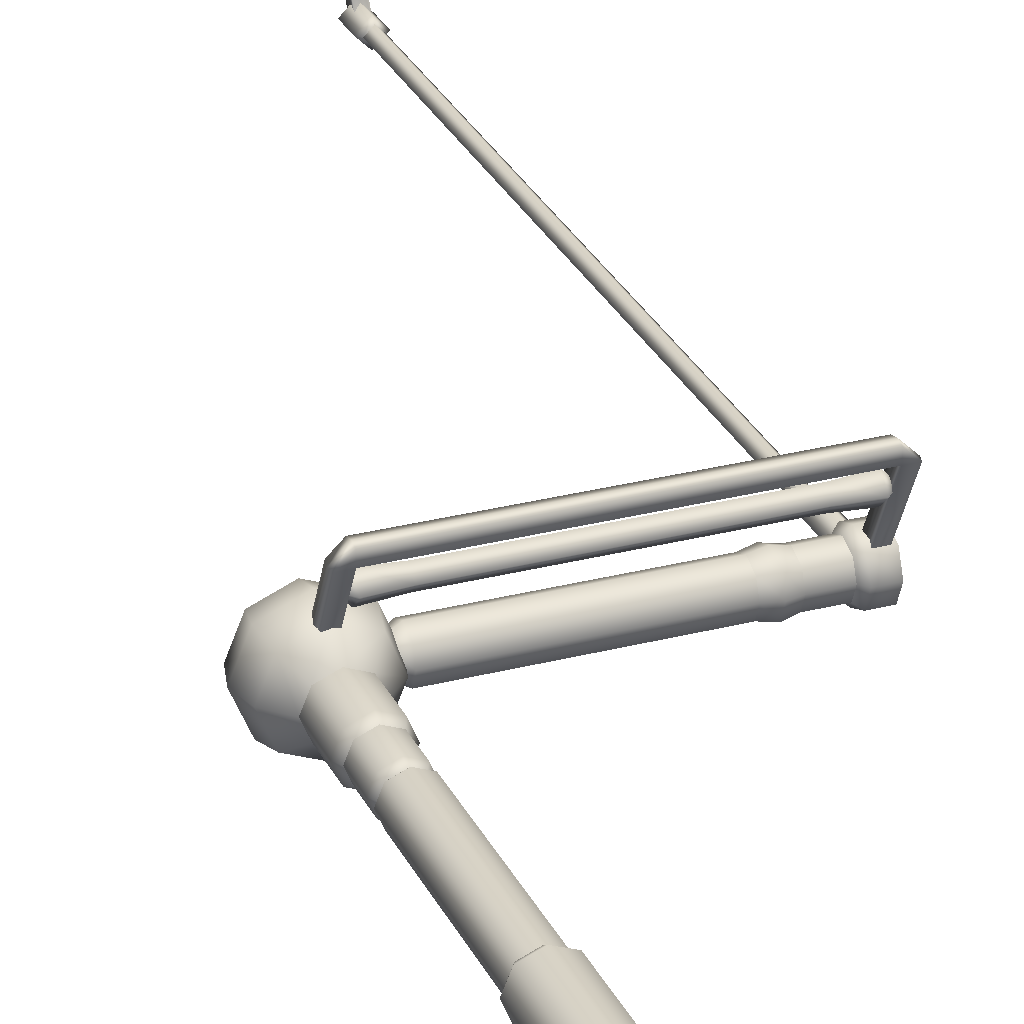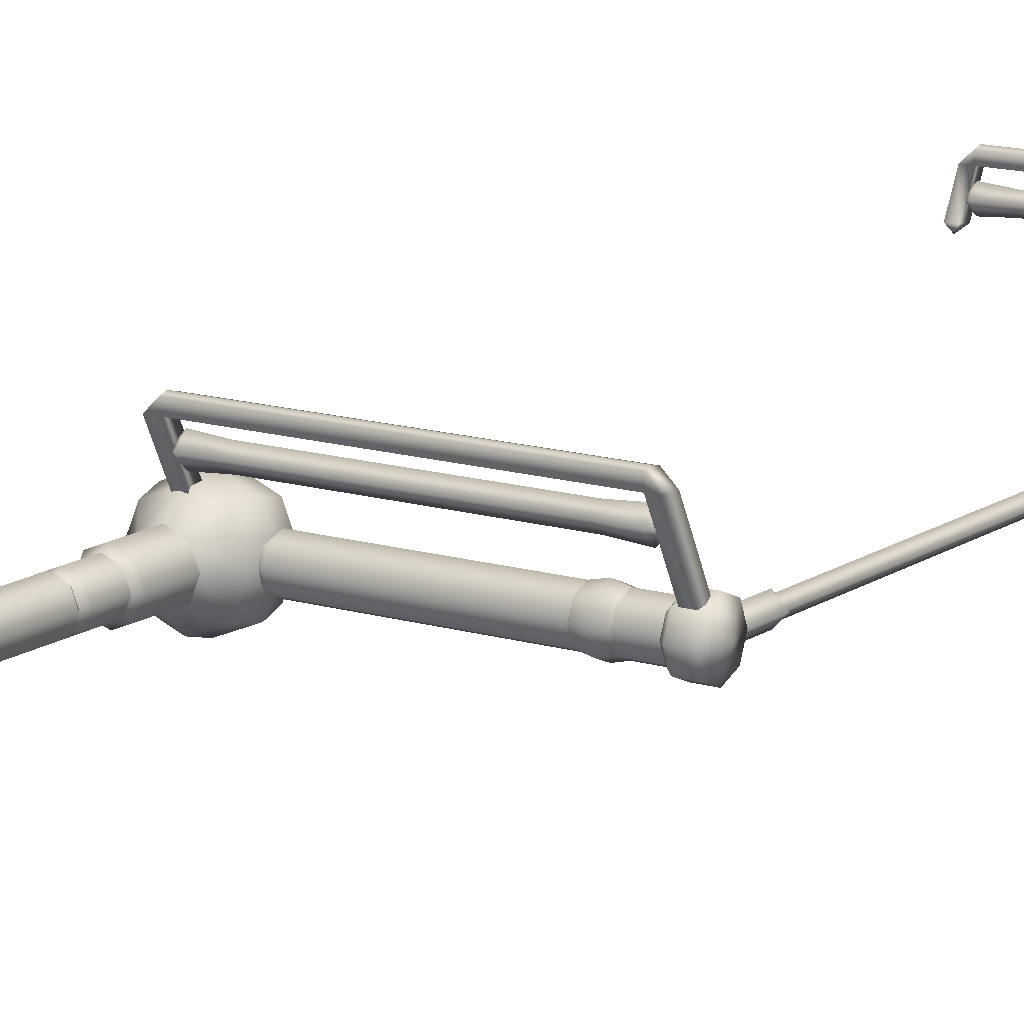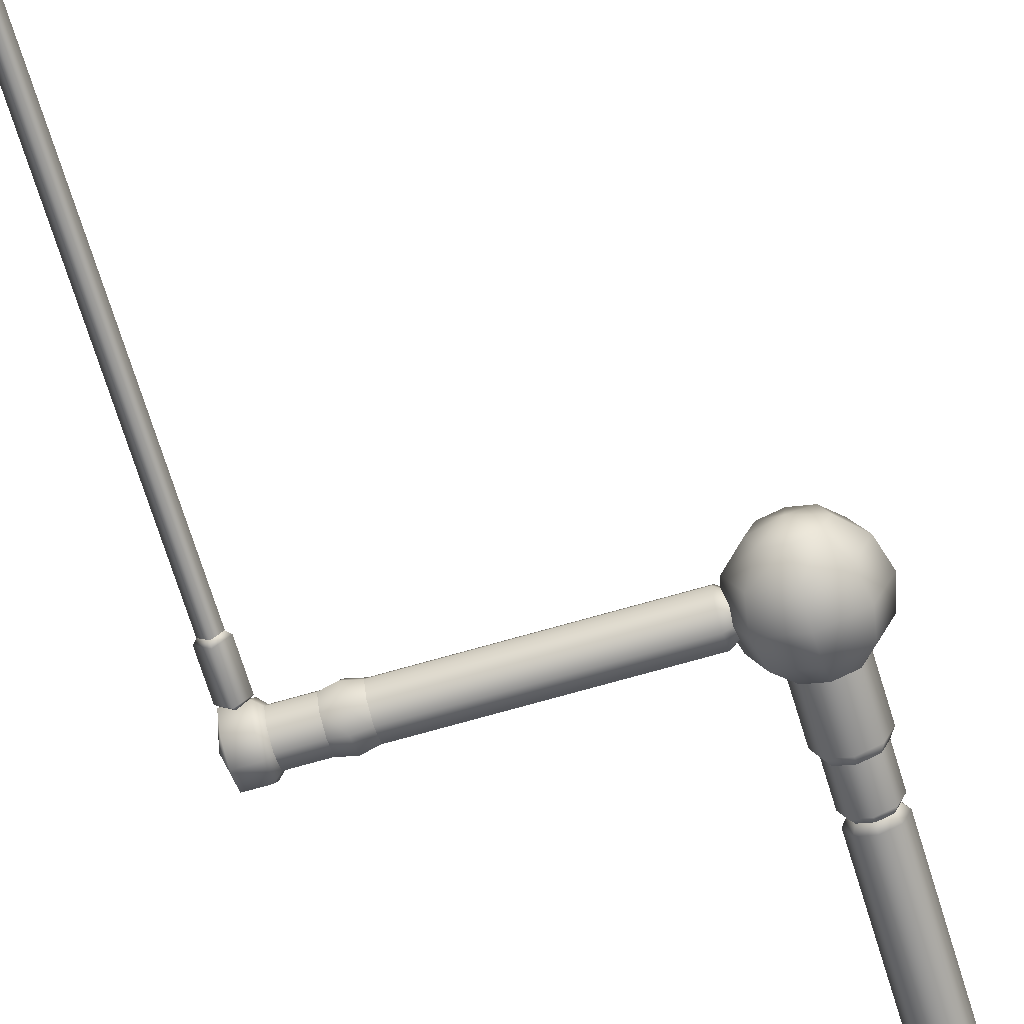
<metadata>
{"format":"obj","ext":"obj","renderer":"f3d","projection":"perspective","resolution":1024,"background":"white","views":[{"elev":28.3,"azim":-21.5,"up":"+Z"},{"elev":14.0,"azim":33.9,"up":"+Z"},{"elev":-66.0,"azim":-163.4,"up":"+Z"}]}
</metadata>
<code>
g mesh_holoFrame_floor1
v -0.02966 1.335 0.3984
v -0.02966 1.535 0
v 0.02421 1.535 0
v 0.02421 1.335 0.3984
v -0.03784 1.495 0
v 0.0174 1.495 0
v 0.0174 1.295 0.4066
v 0.02421 1.265 0.3984
v 0.02421 1.465 0
v -0.02966 1.465 0
v -0.02966 1.265 0.3984
v -0.03784 1.295 0.3984
v 0.02421 1.335 0.45
v 0.02421 1.295 0.4596
v 0.02421 1.265 0.45
v 1.446 1.295 0.4596
v 1.446 1.335 0.45
v 1.446 1.265 0.3984
v 1.446 1.265 0.45
v 1.453 1.295 0.4066
v 0.0174 1.295 0.4066
v 1.446 1.335 0.3984
v 1.5 1.335 0.3984
v 1.508 1.295 0.3984
v 1.5 1.265 0.3984
v 1.508 1.495 0
v 1.5 1.535 0
v 1.5 1.465 0
v 1.446 1.535 0
v 1.446 1.465 0
v 1.453 1.495 0
v 1.453 1.295 0.4066
v 1.446 5.362 0.3984
v 1.5 5.162 0
v 1.446 5.162 0
v 1.453 5.202 0
v 1.453 5.402 0.4066
v 1.446 5.432 0.3984
v 1.446 5.232 0
v 1.5 5.362 0.3984
v 1.508 5.202 0
v 1.5 5.432 0.3984
v 1.5 5.232 0
v 1.508 5.402 0.3984
v 1.446 5.432 0.45
v 1.446 5.402 0.4596
v 1.446 5.362 0.45
v 0.02421 5.362 0.3984
v 1.453 5.402 0.4066
v 0.02421 5.432 0.3984
v 0.02421 5.432 0.45
v 0.0174 5.402 0.4066
v 0.02421 5.362 0.45
v 0.02421 5.402 0.4596
v -0.02966 5.432 0.3984
v -0.03784 5.402 0.3984
v -0.02966 5.362 0.3984
v -0.03784 5.315 0.225
v -0.02966 5.343 0.2217
v 0.02421 5.278 0.2318
v -0.02966 5.277 0.2302
v -0.005226 5.299 0.1919
v 0.0174 5.314 0.227
v 0.0174 5.402 0.4066
v 0.02421 5.344 0.2234
v 1.47 1.806 -0.05271
v 1.47 1.823 -0.03772
v 1.432 1.823 -3.298e-09
v 1.417 1.806 -4.608e-09
v 1.47 1.823 0.03772
v 1.523 1.806 0
v 1.508 1.823 0
v 1.47 1.806 0.05271
v 1.47 1.631 -0.05271
v 1.417 1.631 -4.608e-09
v 1.47 1.631 0.05271
v 1.523 1.631 0
v 1.47 1.597 0
v 1.47 5.066 -0.03772
v 1.47 5.09 -0.05879
v 1.411 5.09 -5.14e-09
v 1.432 5.066 -3.298e-09
v 1.508 5.066 0
v 1.47 5.09 0.05879
v 1.47 5.066 0.03772
v 1.529 5.09 0
v 1.47 5.23 0.05879
v 1.411 5.23 -5.14e-09
v 1.47 5.23 -0.05879
v 1.529 5.23 0
v 1.47 5.27 0
v 1.43 1.585 -0.08465
v 1.402 1.565 -0.0651
v 1.402 1.5 -0.09207
v 1.43 1.5 -0.1197
v 1.402 1.435 -0.0651
v 1.43 1.62 4.114e-08
v 1.402 1.592 4.196e-08
v 1.43 1.415 -0.08465
v 1.402 1.408 4.196e-08
v 1.43 1.585 0.08465
v 1.402 1.565 0.0651
v 1.43 1.38 4.114e-08
v 1.402 1.435 0.0651
v 1.43 1.5 0.1197
v 1.402 1.5 0.09207
v 1.43 1.415 0.08465
v 1.518 1.585 -0.08465
v 1.518 1.62 4.114e-08
v 1.552 1.5 4.196e-08
v 1.518 1.5 -0.1197
v 1.518 1.585 0.08465
v 1.518 1.415 -0.08465
v 1.518 1.5 0.1197
v 1.518 1.38 4.114e-08
v 1.518 1.415 0.08465
v 0.2262 1.565 -0.0651
v 0.1742 1.539 -0.03938
v 0.1742 1.5 -0.05569
v 0.2262 1.5 -0.09207
v 0.1742 1.461 -0.03938
v 0.2262 1.592 4.196e-08
v 0.1742 1.556 4.304e-08
v 0.2262 1.435 -0.0651
v 0.1742 1.444 4.304e-08
v 0.2262 1.565 0.0651
v 0.1742 1.539 0.03938
v 0.2262 1.408 4.196e-08
v 0.1742 1.461 0.03938
v 0.2262 1.5 0.09207
v 0.1742 1.5 0.05569
v 0.2262 1.435 0.0651
v 1.138 1.592 4.196e-08
v 1.138 1.565 -0.0651
v 1.138 1.565 0.0651
v 1.138 1.5 -0.09207
v 1.138 1.5 0.09207
v 1.138 1.435 -0.0651
v 1.138 1.435 0.0651
v 1.138 1.408 4.196e-08
v 1.262 1.565 -0.0651
v 1.202 1.575 -0.07547
v 1.202 1.5 -0.1067
v 1.262 1.5 -0.09207
v 1.262 1.592 4.196e-08
v 1.202 1.425 -0.07547
v 1.262 1.435 -0.0651
v 1.202 1.607 4.152e-08
v 1.262 1.565 0.0651
v 1.202 1.393 4.152e-08
v 1.262 1.408 4.196e-08
v 1.202 1.575 0.07547
v 1.262 1.5 0.09207
v 1.202 1.425 0.07547
v 1.262 1.435 0.0651
v 1.202 1.5 0.1067
v 1.138 1.435 -0.0651
v 1.138 1.5 -0.09207
v 1.138 1.408 4.196e-08
v 1.138 1.565 -0.0651
v 1.138 1.435 0.0651
v 1.138 1.592 4.196e-08
v 1.138 1.5 0.09207
v 1.138 1.565 0.0651
v 0.08045 1.302 -0.08045
v 0.1394 1.386 -0.1394
v -0 1.386 -0.1971
v -0 1.302 -0.1138
v 0.1138 1.302 2.066e-08
v -0.1394 1.386 -0.1394
v -0.08045 1.302 -0.08045
v 0.1971 1.386 0
v 0.08045 1.302 0.08045
v -0.1971 1.386 0
v -0.1138 1.302 2.066e-08
v 0.1394 1.386 0.1394
v -0 1.302 0.1138
v -0.1394 1.386 0.1394
v -0.08045 1.302 0.08045
v -0 1.386 0.1971
v -0 1.499 -0.2276
v -0.1609 1.499 -0.1609
v 0.1609 1.499 -0.1609
v -0.2276 1.499 0
v 0.2276 1.499 0
v -0.1609 1.499 0.1609
v -0 1.499 0.2276
v 0.1609 1.499 0.1609
v -0 1.613 -0.1971
v -0.1394 1.613 -0.1394
v -0.1971 1.613 0
v -0.1394 1.613 0.1394
v 0.1394 1.613 -0.1394
v -0 1.613 0.1971
v 0.1394 1.613 0.1394
v 0.1971 1.613 0
v -0.08046 1.696 -0.08046
v -0.1138 1.696 0
v -0 1.727 0
v -0 1.696 -0.1138
v -0.08046 1.696 0.08046
v 0.08046 1.696 -0.08046
v -0 1.696 0.1138
v 0.1138 1.696 0
v 0.08046 1.696 0.08046
v 0.08044 -0.01608 -0.08044
v 0.06537 0.01608 -0.06537
v -0 0.01608 -0.09245
v -0 -0.01608 -0.1138
v -0.06537 0.01608 -0.06537
v 0.1138 -0.01608 4.131e-08
v 0.09245 0.01608 4.195e-08
v -0.08044 -0.01608 -0.08044
v -0.09245 0.01608 4.195e-08
v 0.08044 -0.01608 0.08044
v 0.06537 0.01608 0.06537
v -0.1138 -0.01608 4.131e-08
v -0.06537 0.01608 0.06537
v -0 -0.01608 0.1138
v -0 0.01608 0.09245
v -0.08044 -0.01608 0.08044
v 0.08044 -1.498 -0.08044
v 0.1138 -1.498 4.131e-08
v -0 -1.498 -0.1138
v 0.08044 -1.498 0.08044
v -0.08044 -1.498 -0.08044
v -0.1138 -1.498 4.131e-08
v -0.08044 -1.498 0.08044
v -0 -1.498 0.1138
v 0.05894 -1.533 -0.05894
v -0 -1.533 -0.08336
v 0.08336 -1.533 4.222e-08
v -0.05894 -1.533 -0.05894
v 0.05894 -1.533 0.05894
v -0.08336 -1.533 4.222e-08
v -0 -1.533 0.08336
v -0.05894 -1.533 0.05894
v 0.09245 1.051 4.195e-08
v 0.08044 1.084 -0.08044
v 0.06537 1.051 -0.06537
v 0.1138 1.084 4.131e-08
v 0.06537 1.051 0.06537
v -0 1.084 -0.1138
v -0 1.051 -0.09245
v 0.08044 1.084 0.08044
v -0 1.051 0.09245
v -0.08044 1.084 -0.08044
v -0.06537 1.051 -0.06537
v -0 1.084 0.1138
v -0.06537 1.051 0.06537
v -0.1138 1.084 4.131e-08
v -0.09245 1.051 4.195e-08
v -0.08044 1.084 0.08044
v 0.08045 1.302 -0.08045
v 0.1138 1.302 2.066e-08
v -0 1.302 -0.1138
v 0.08045 1.302 0.08045
v -0.08045 1.302 -0.08045
v -0 1.302 0.1138
v -0.1138 1.302 2.066e-08
v -0.08045 1.302 0.08045
v 0.06537 0.8418 -0.06537
v 0.05095 0.8684 -0.05095
v -0 0.8684 -0.07205
v -0 0.8418 -0.09245
v -0.05095 0.8684 -0.05095
v 0.09245 0.8418 4.195e-08
v 0.07205 0.8684 4.256e-08
v -0.06537 0.8418 -0.06537
v -0.07205 0.8684 4.256e-08
v 0.06537 0.8418 0.06537
v 0.05095 0.8684 0.05095
v -0.09245 0.8418 4.195e-08
v -0.05095 0.8684 0.05095
v -0 0.8418 0.09245
v -0 0.8684 0.07205
v -0.06537 0.8418 0.06537
v 0.06537 0.01608 -0.06537
v -0 0.01608 -0.09245
v 0.09245 0.01608 4.195e-08
v -0.06537 0.01608 -0.06537
v 0.06537 0.01608 0.06537
v -0.09245 0.01608 4.195e-08
v -0 0.01608 0.09245
v -0.06537 0.01608 0.06537
v 1.47 1.823 -0.03772
v 1.47 5.066 -0.03772
v 1.432 5.066 -3.298e-09
v 1.432 1.823 -3.298e-09
v 1.508 1.823 0
v 1.47 5.066 0.03772
v 1.508 5.066 0
v 1.47 1.823 0.03772
v 1.402 1.565 -0.0651
v 1.262 1.565 -0.0651
v 1.262 1.5 -0.09207
v 1.402 1.5 -0.09207
v 1.402 1.592 4.196e-08
v 1.262 1.435 -0.0651
v 1.262 1.592 4.196e-08
v 1.402 1.435 -0.0651
v 1.402 1.565 0.0651
v 1.262 1.408 4.196e-08
v 1.262 1.565 0.0651
v 1.402 1.408 4.196e-08
v 1.402 1.5 0.09207
v 1.262 1.435 0.0651
v 1.262 1.5 0.09207
v 1.402 1.435 0.0651
v 0.06537 0.8932 -0.06537
v 0.06537 1.051 -0.06537
v -0 1.051 -0.09245
v -0 0.8932 -0.09245
v -0.06537 1.051 -0.06537
v 0.09245 0.8932 4.195e-08
v 0.09245 1.051 4.195e-08
v -0.06537 0.8932 -0.06537
v -0.09245 1.051 4.195e-08
v 0.06537 0.8932 0.06537
v 0.06537 1.051 0.06537
v -0.09245 0.8932 4.195e-08
v -0.06537 1.051 0.06537
v -0 0.8932 0.09245
v -0 1.051 0.09245
v -0.06537 0.8932 0.06537
v 0.07205 0.8684 4.256e-08
v 0.05095 0.8684 -0.05095
v 0.05095 0.8684 0.05095
v -0 0.8684 -0.07205
v -0 0.8684 0.07205
v -0.05095 0.8684 -0.05095
v -0.05095 0.8684 0.05095
v -0.07205 0.8684 4.256e-08
v 0.05894 -1.614 -0.05894
v 0.05894 -1.533 -0.05894
v -0 -1.533 -0.08336
v -0 -1.614 -0.08336
v -0 -1.674 4.222e-08
v -0.05894 -1.533 -0.05894
v 0.08336 -1.614 4.222e-08
v 0.08336 -1.533 4.222e-08
v -0.05894 -1.614 -0.05894
v -0.08336 -1.533 4.222e-08
v 0.05894 -1.614 0.05894
v 0.05894 -1.533 0.05894
v -0.08336 -1.614 4.222e-08
v -0.05894 -1.533 0.05894
v -0 -1.614 0.08336
v -0 -1.533 0.08336
v -0.05894 -1.614 0.05894
v 1.427 1.292 0.3
v 1.48 1.348 0.3
v 1.427 1.348 0.2448
v 1.427 1.348 0.3552
v 1.427 1.403 0.3
v 1.279 1.303 0.3
v 1.279 1.348 0.2558
v 1.279 1.348 0.3442
v 1.279 1.392 0.3
v 0.191 1.303 0.3
v 0.191 1.348 0.3442
v 0.191 1.392 0.3
v 0.191 1.348 0.2558
v 0.0437 1.348 0.3552
v 0.0437 1.403 0.3
v 0.0437 1.292 0.3
v 0.0437 1.348 0.2448
v -0.009577 1.348 0.3
v 1.427 5.404 0.3
v 1.427 5.349 0.2448
v 1.48 5.349 0.3
v 1.427 5.349 0.3552
v 1.427 5.294 0.3
v 1.279 5.393 0.3
v 1.279 5.349 0.2558
v 1.279 5.349 0.3442
v 1.279 5.305 0.3
v 0.191 5.393 0.3
v 0.191 5.349 0.2558
v 0.191 5.349 0.3442
v 0.191 5.305 0.3
v 0.0437 5.404 0.3
v 0.0437 5.349 0.2448
v 0.0437 5.349 0.3552
v 0.0437 5.294 0.3
v -0.009577 5.349 0.3
g mesh_holoFrame_floor1_0
f 3 2 1
f 4 3 1
f 1 2 5
f 6 3 4
f 7 6 4
f 7 8 6
f 8 9 6
f 10 9 8
f 5 10 11
f 11 10 8
f 12 1 5
f 12 5 11
f 1 12 13
f 4 1 13
f 12 11 14
f 12 14 13
f 11 15 14
f 8 15 11
f 14 16 13
f 14 15 16
f 13 17 4
f 16 17 13
f 8 18 15
f 15 19 16
f 18 19 15
f 20 18 8
f 21 20 8
f 21 4 20
f 4 22 20
f 17 22 4
f 17 16 23
f 17 23 22
f 16 19 24
f 16 24 23
f 19 25 24
f 18 25 19
f 24 26 23
f 24 25 26
f 26 27 23
f 23 27 22
f 25 28 26
f 27 29 22
f 30 28 25
f 18 30 25
f 22 29 31
f 31 30 18
f 32 22 31
f 32 31 18
f 35 34 33
f 35 33 36
f 33 37 36
f 36 37 38
f 39 36 38
f 34 40 33
f 34 41 40
f 39 38 42
f 43 39 42
f 43 42 41
f 42 44 41
f 41 44 40
f 42 45 44
f 42 38 45
f 44 46 40
f 45 46 44
f 40 47 33
f 46 47 40
f 33 47 48
f 33 48 49
f 38 49 50
f 45 38 51
f 45 51 46
f 38 50 51
f 48 52 49
f 49 52 50
f 47 46 53
f 47 53 48
f 51 54 46
f 46 54 53
f 51 55 54
f 51 50 55
f 54 56 53
f 55 56 54
f 56 57 53
f 57 48 53
f 58 56 55
f 57 56 58
f 59 55 50
f 59 58 55
f 60 48 57
f 61 57 58
f 61 60 57
f 61 58 62
f 59 62 58
f 61 62 60
f 60 63 48
f 60 62 63
f 63 64 48
f 50 64 63
f 65 59 50
f 65 62 59
f 65 63 62
f 65 50 63
f 68 67 66
f 69 68 66
f 70 68 69
f 66 67 71
f 67 72 71
f 72 70 73
f 73 70 69
f 71 72 73
f 69 66 74
f 73 69 75
f 75 69 74
f 71 73 76
f 76 73 75
f 66 71 77
f 74 66 77
f 77 71 76
f 74 78 75
f 75 78 76
f 76 78 77
f 77 78 74
f 81 80 79
f 82 81 79
f 79 80 83
f 84 81 82
f 85 84 82
f 83 86 85
f 80 86 83
f 86 84 85
f 84 87 81
f 81 88 80
f 87 88 81
f 80 89 86
f 88 89 80
f 86 90 84
f 90 87 84
f 89 90 86
f 88 91 89
f 87 91 88
f 90 91 87
f 89 91 90
f 94 93 92
f 95 94 92
f 96 94 95
f 92 93 97
f 93 98 97
f 99 96 95
f 100 96 99
f 97 98 101
f 98 102 101
f 103 100 99
f 104 100 103
f 101 102 105
f 102 106 105
f 106 104 107
f 107 104 103
f 105 106 107
f 95 92 108
f 92 97 109
f 108 92 109
f 109 110 108
f 111 95 108
f 99 95 111
f 108 110 111
f 109 97 112
f 97 101 112
f 112 110 109
f 113 99 111
f 103 99 113
f 111 110 113
f 112 101 114
f 101 105 114
f 114 110 112
f 115 103 113
f 113 110 115
f 107 103 115
f 105 107 116
f 114 105 116
f 116 110 114
f 115 110 116
f 116 107 115
f 119 118 117
f 120 119 117
f 121 119 120
f 117 118 122
f 118 123 122
f 124 121 120
f 125 121 124
f 122 123 126
f 123 127 126
f 128 125 124
f 129 125 128
f 126 127 130
f 127 131 130
f 131 129 132
f 132 129 128
f 130 131 132
f 117 122 133
f 134 117 133
f 120 117 134
f 133 122 135
f 122 126 135
f 136 120 134
f 124 120 136
f 135 126 137
f 126 130 137
f 138 124 136
f 128 124 138
f 137 130 139
f 130 132 139
f 140 128 138
f 139 132 140
f 132 128 140
f 143 142 141
f 144 143 141
f 141 142 145
f 146 143 144
f 147 146 144
f 142 148 145
f 145 148 149
f 150 146 147
f 151 150 147
f 148 152 149
f 149 152 153
f 154 150 151
f 155 154 151
f 153 156 155
f 152 156 153
f 156 154 155
f 146 157 143
f 157 158 143
f 143 158 142
f 159 157 146
f 150 159 146
f 158 160 142
f 142 160 148
f 161 159 150
f 154 161 150
f 160 162 148
f 148 162 152
f 163 161 154
f 156 163 154
f 162 164 152
f 164 163 156
f 152 164 156
f 167 166 165
f 168 167 165
f 165 166 169
f 170 167 168
f 171 170 168
f 166 172 169
f 169 172 173
f 174 170 171
f 175 174 171
f 172 176 173
f 173 176 177
f 178 174 175
f 179 178 175
f 177 180 179
f 176 180 177
f 180 178 179
f 167 181 166
f 170 182 167
f 182 181 167
f 166 183 172
f 181 183 166
f 174 184 170
f 184 182 170
f 172 185 176
f 183 185 172
f 178 186 174
f 186 184 174
f 180 187 178
f 187 186 178
f 176 188 180
f 185 188 176
f 188 187 180
f 181 189 183
f 182 190 181
f 190 189 181
f 184 191 182
f 191 190 182
f 186 192 184
f 192 191 184
f 183 193 185
f 189 193 183
f 187 194 186
f 194 192 186
f 188 195 187
f 195 194 187
f 185 196 188
f 193 196 185
f 196 195 188
f 190 197 189
f 191 198 190
f 198 197 190
f 198 199 197
f 197 200 189
f 189 200 193
f 197 199 200
f 201 198 191
f 192 201 191
f 201 199 198
f 200 202 193
f 193 202 196
f 200 199 202
f 203 201 192
f 203 199 201
f 194 203 192
f 202 204 196
f 196 204 195
f 202 199 204
f 205 203 194
f 195 205 194
f 204 205 195
f 205 199 203
f 204 199 205
f 208 207 206
f 209 208 206
f 210 208 209
f 206 207 211
f 207 212 211
f 213 210 209
f 214 210 213
f 211 212 215
f 212 216 215
f 217 214 213
f 218 214 217
f 215 216 219
f 216 220 219
f 220 218 221
f 221 218 217
f 219 220 221
f 209 206 222
f 206 211 223
f 222 206 223
f 213 209 224
f 224 209 222
f 211 215 225
f 223 211 225
f 217 213 226
f 226 213 224
f 221 217 227
f 227 217 226
f 219 221 228
f 228 221 227
f 215 219 229
f 225 215 229
f 229 219 228
f 224 222 230
f 231 224 230
f 226 224 231
f 230 222 232
f 222 223 232
f 233 226 231
f 227 226 233
f 232 223 234
f 223 225 234
f 235 227 233
f 228 227 235
f 234 225 236
f 225 229 236
f 237 228 235
f 236 229 237
f 229 228 237
f 240 239 238
f 239 241 238
f 238 241 242
f 243 239 240
f 244 243 240
f 241 245 242
f 242 245 246
f 247 243 244
f 248 247 244
f 245 249 246
f 246 249 250
f 251 247 248
f 252 251 248
f 250 253 252
f 249 253 250
f 253 251 252
f 239 254 241
f 254 255 241
f 241 255 245
f 256 254 239
f 243 256 239
f 255 257 245
f 245 257 249
f 258 256 243
f 247 258 243
f 257 259 249
f 249 259 253
f 260 258 247
f 251 260 247
f 259 261 253
f 261 260 251
f 253 261 251
f 264 263 262
f 265 264 262
f 266 264 265
f 262 263 267
f 263 268 267
f 269 266 265
f 270 266 269
f 267 268 271
f 268 272 271
f 273 270 269
f 274 270 273
f 271 272 275
f 272 276 275
f 276 274 277
f 277 274 273
f 275 276 277
f 265 262 278
f 279 265 278
f 269 265 279
f 278 262 280
f 262 267 280
f 281 269 279
f 273 269 281
f 280 267 282
f 267 271 282
f 283 273 281
f 277 273 283
f 282 271 284
f 271 275 284
f 285 277 283
f 284 275 285
f 275 277 285
f 288 287 286
f 289 288 286
f 286 287 290
f 291 288 289
f 287 292 290
f 293 291 289
f 290 292 293
f 292 291 293
f 296 295 294
f 297 296 294
f 294 295 298
f 299 296 297
f 295 300 298
f 301 299 297
f 298 300 302
f 303 299 301
f 300 304 302
f 305 303 301
f 302 304 306
f 307 303 305
f 304 308 306
f 309 307 305
f 306 308 309
f 308 307 309
f 312 311 310
f 313 312 310
f 314 312 313
f 310 311 315
f 311 316 315
f 317 314 313
f 318 314 317
f 315 316 319
f 316 320 319
f 321 318 317
f 322 318 321
f 319 320 323
f 320 324 323
f 324 322 325
f 325 322 321
f 323 324 325
f 310 315 326
f 327 310 326
f 313 310 327
f 326 315 328
f 315 319 328
f 329 313 327
f 317 313 329
f 328 319 330
f 319 323 330
f 331 317 329
f 321 317 331
f 330 323 332
f 323 325 332
f 333 321 331
f 332 325 333
f 325 321 333
f 336 335 334
f 337 336 334
f 334 338 337
f 339 336 337
f 334 335 340
f 340 338 334
f 335 341 340
f 342 339 337
f 337 338 342
f 343 339 342
f 340 341 344
f 344 338 340
f 341 345 344
f 346 343 342
f 342 338 346
f 347 343 346
f 344 345 348
f 348 338 344
f 345 349 348
f 346 338 350
f 350 347 346
f 350 338 348
f 349 347 350
f 348 349 350
f 353 352 351
f 351 352 354
f 355 352 353
f 354 352 355
f 351 356 353
f 353 357 355
f 356 357 353
f 354 358 351
f 358 356 351
f 355 359 354
f 357 359 355
f 359 358 354
f 356 360 357
f 358 361 356
f 361 360 356
f 359 362 358
f 362 361 358
f 357 363 359
f 360 363 357
f 363 362 359
f 361 364 360
f 362 365 361
f 365 364 361
f 360 366 363
f 364 366 360
f 363 367 362
f 367 365 362
f 366 367 363
f 364 368 366
f 365 368 364
f 366 368 367
f 367 368 365
f 371 370 369
f 371 369 372
f 371 373 370
f 371 372 373
f 374 369 370
f 375 370 373
f 375 374 370
f 376 372 369
f 374 376 369
f 377 373 372
f 377 375 373
f 376 377 372
f 378 374 375
f 379 375 377
f 379 378 375
f 380 376 374
f 378 380 374
f 381 377 376
f 381 379 377
f 380 381 376
f 382 378 379
f 383 379 381
f 383 382 379
f 384 380 378
f 382 384 378
f 385 381 380
f 385 383 381
f 384 385 380
f 386 382 383
f 386 383 385
f 386 384 382
f 386 385 384

</code>
